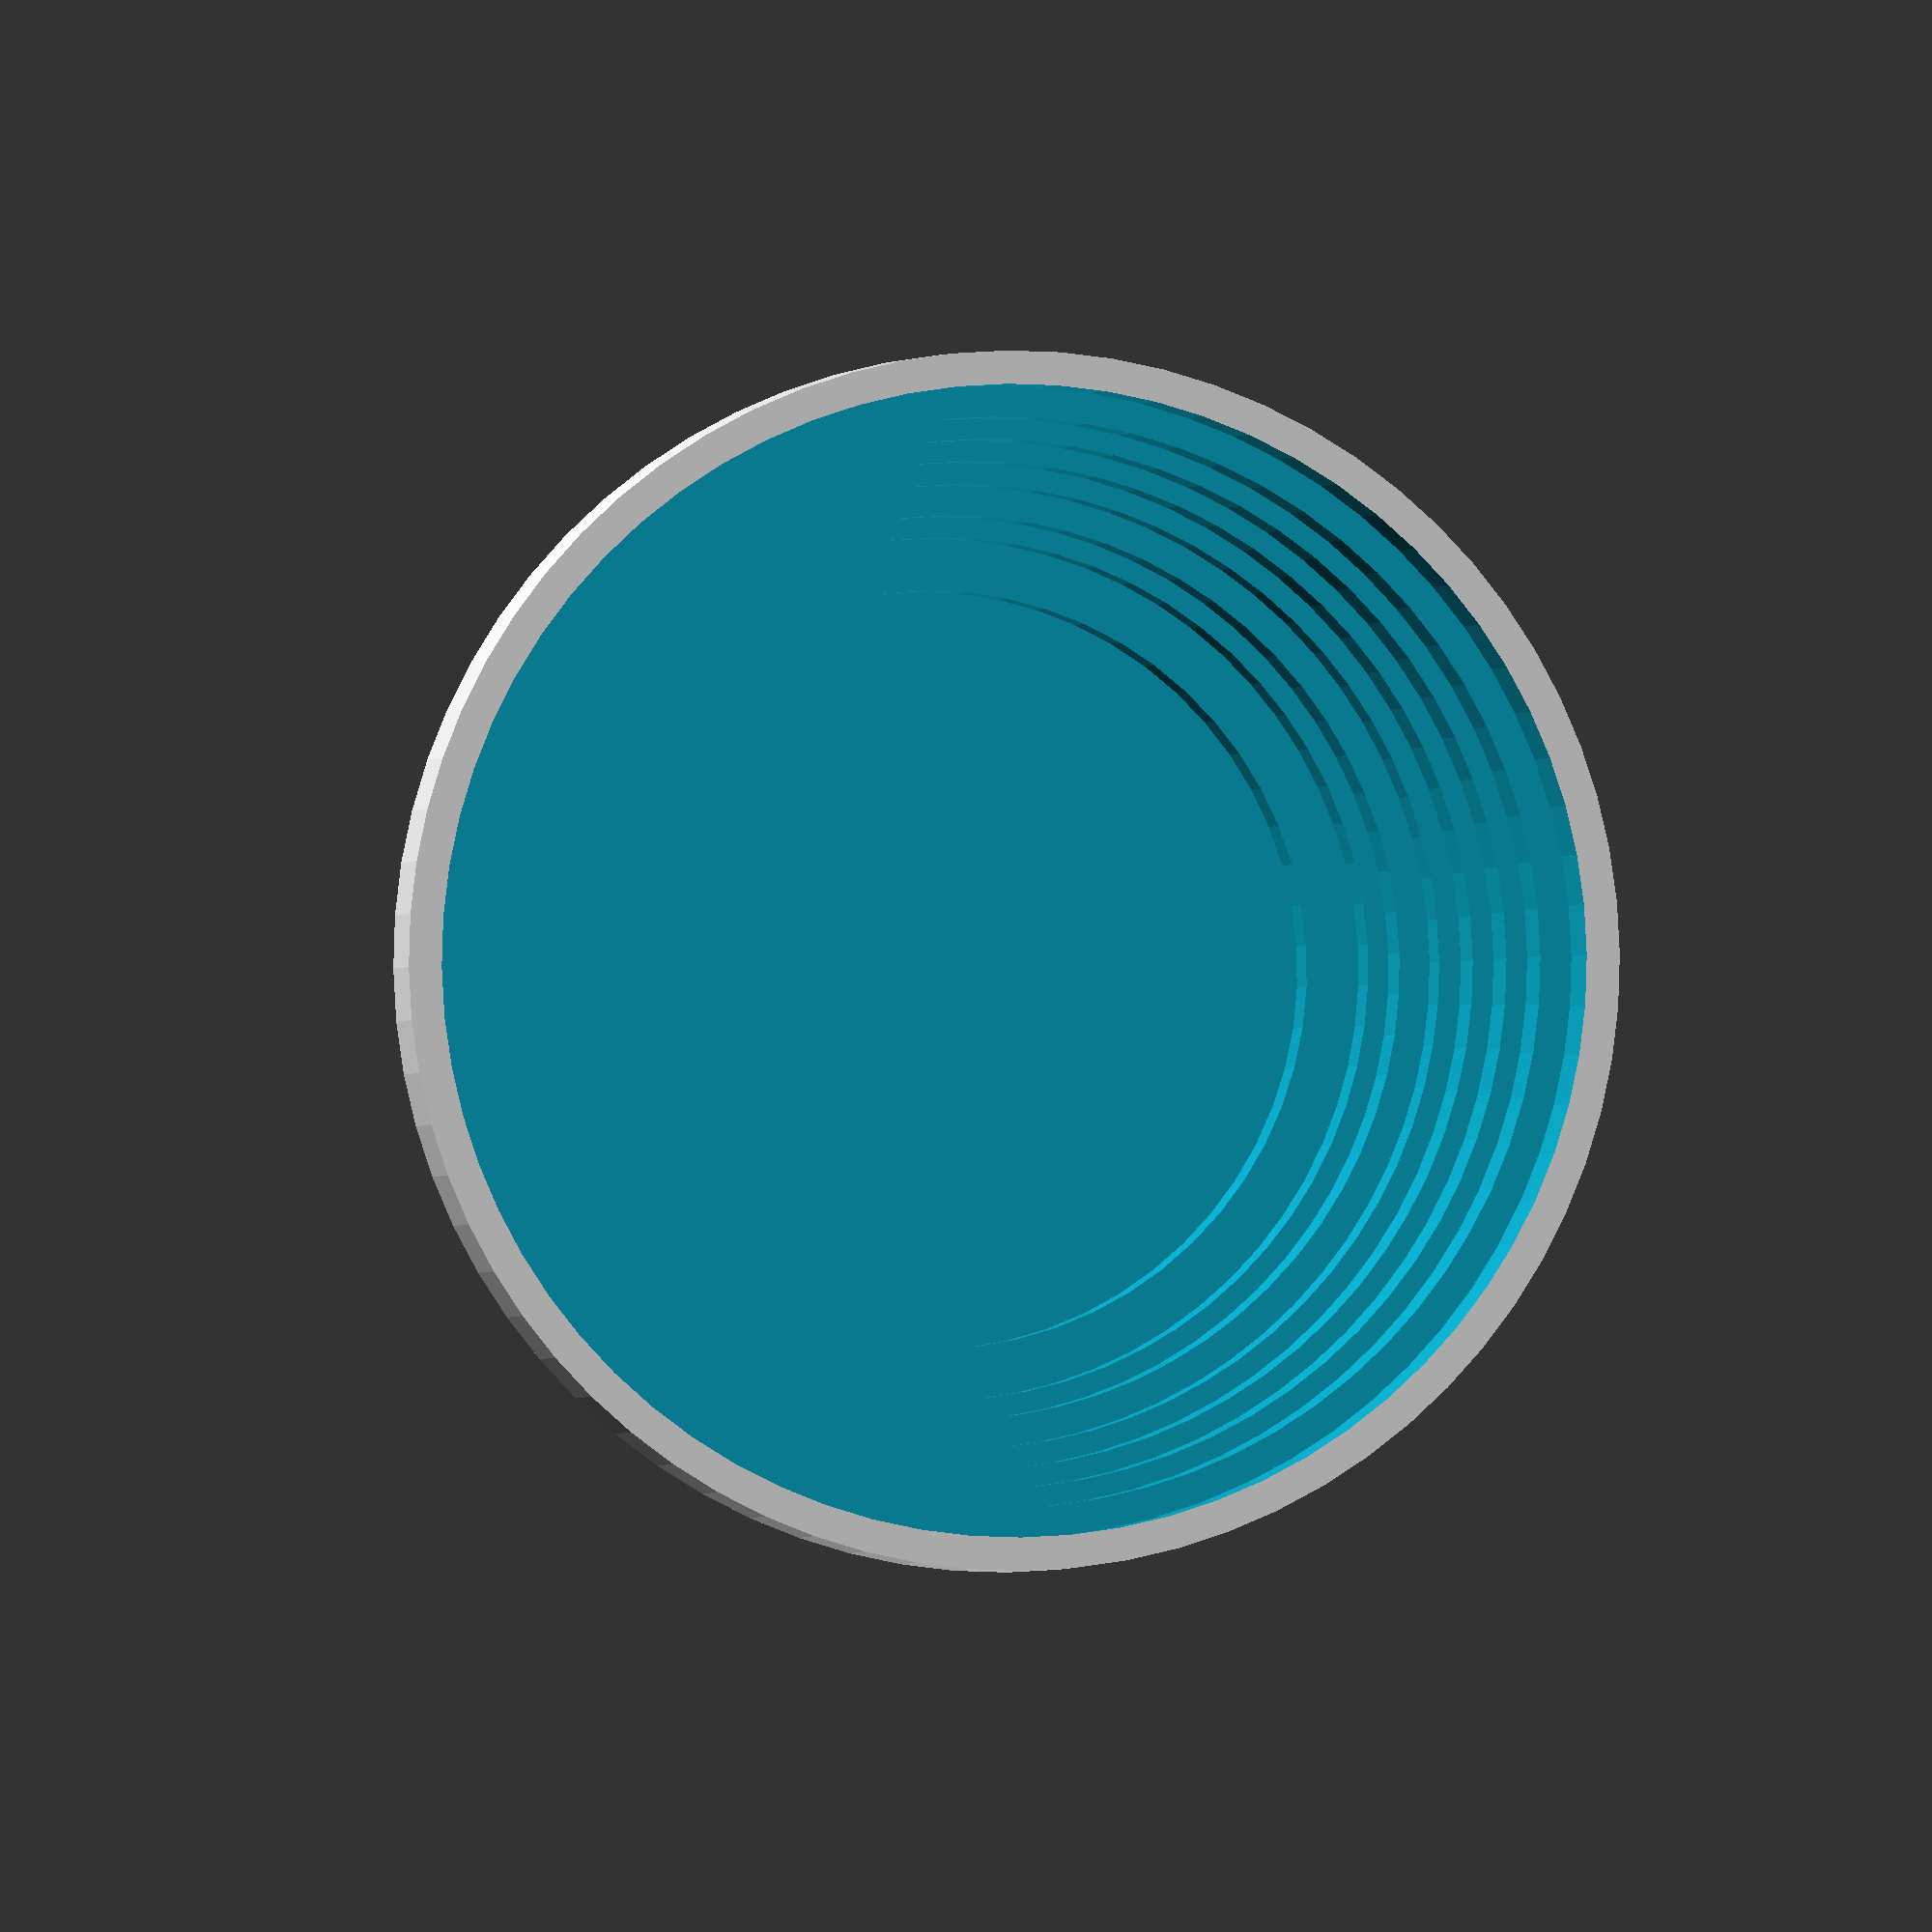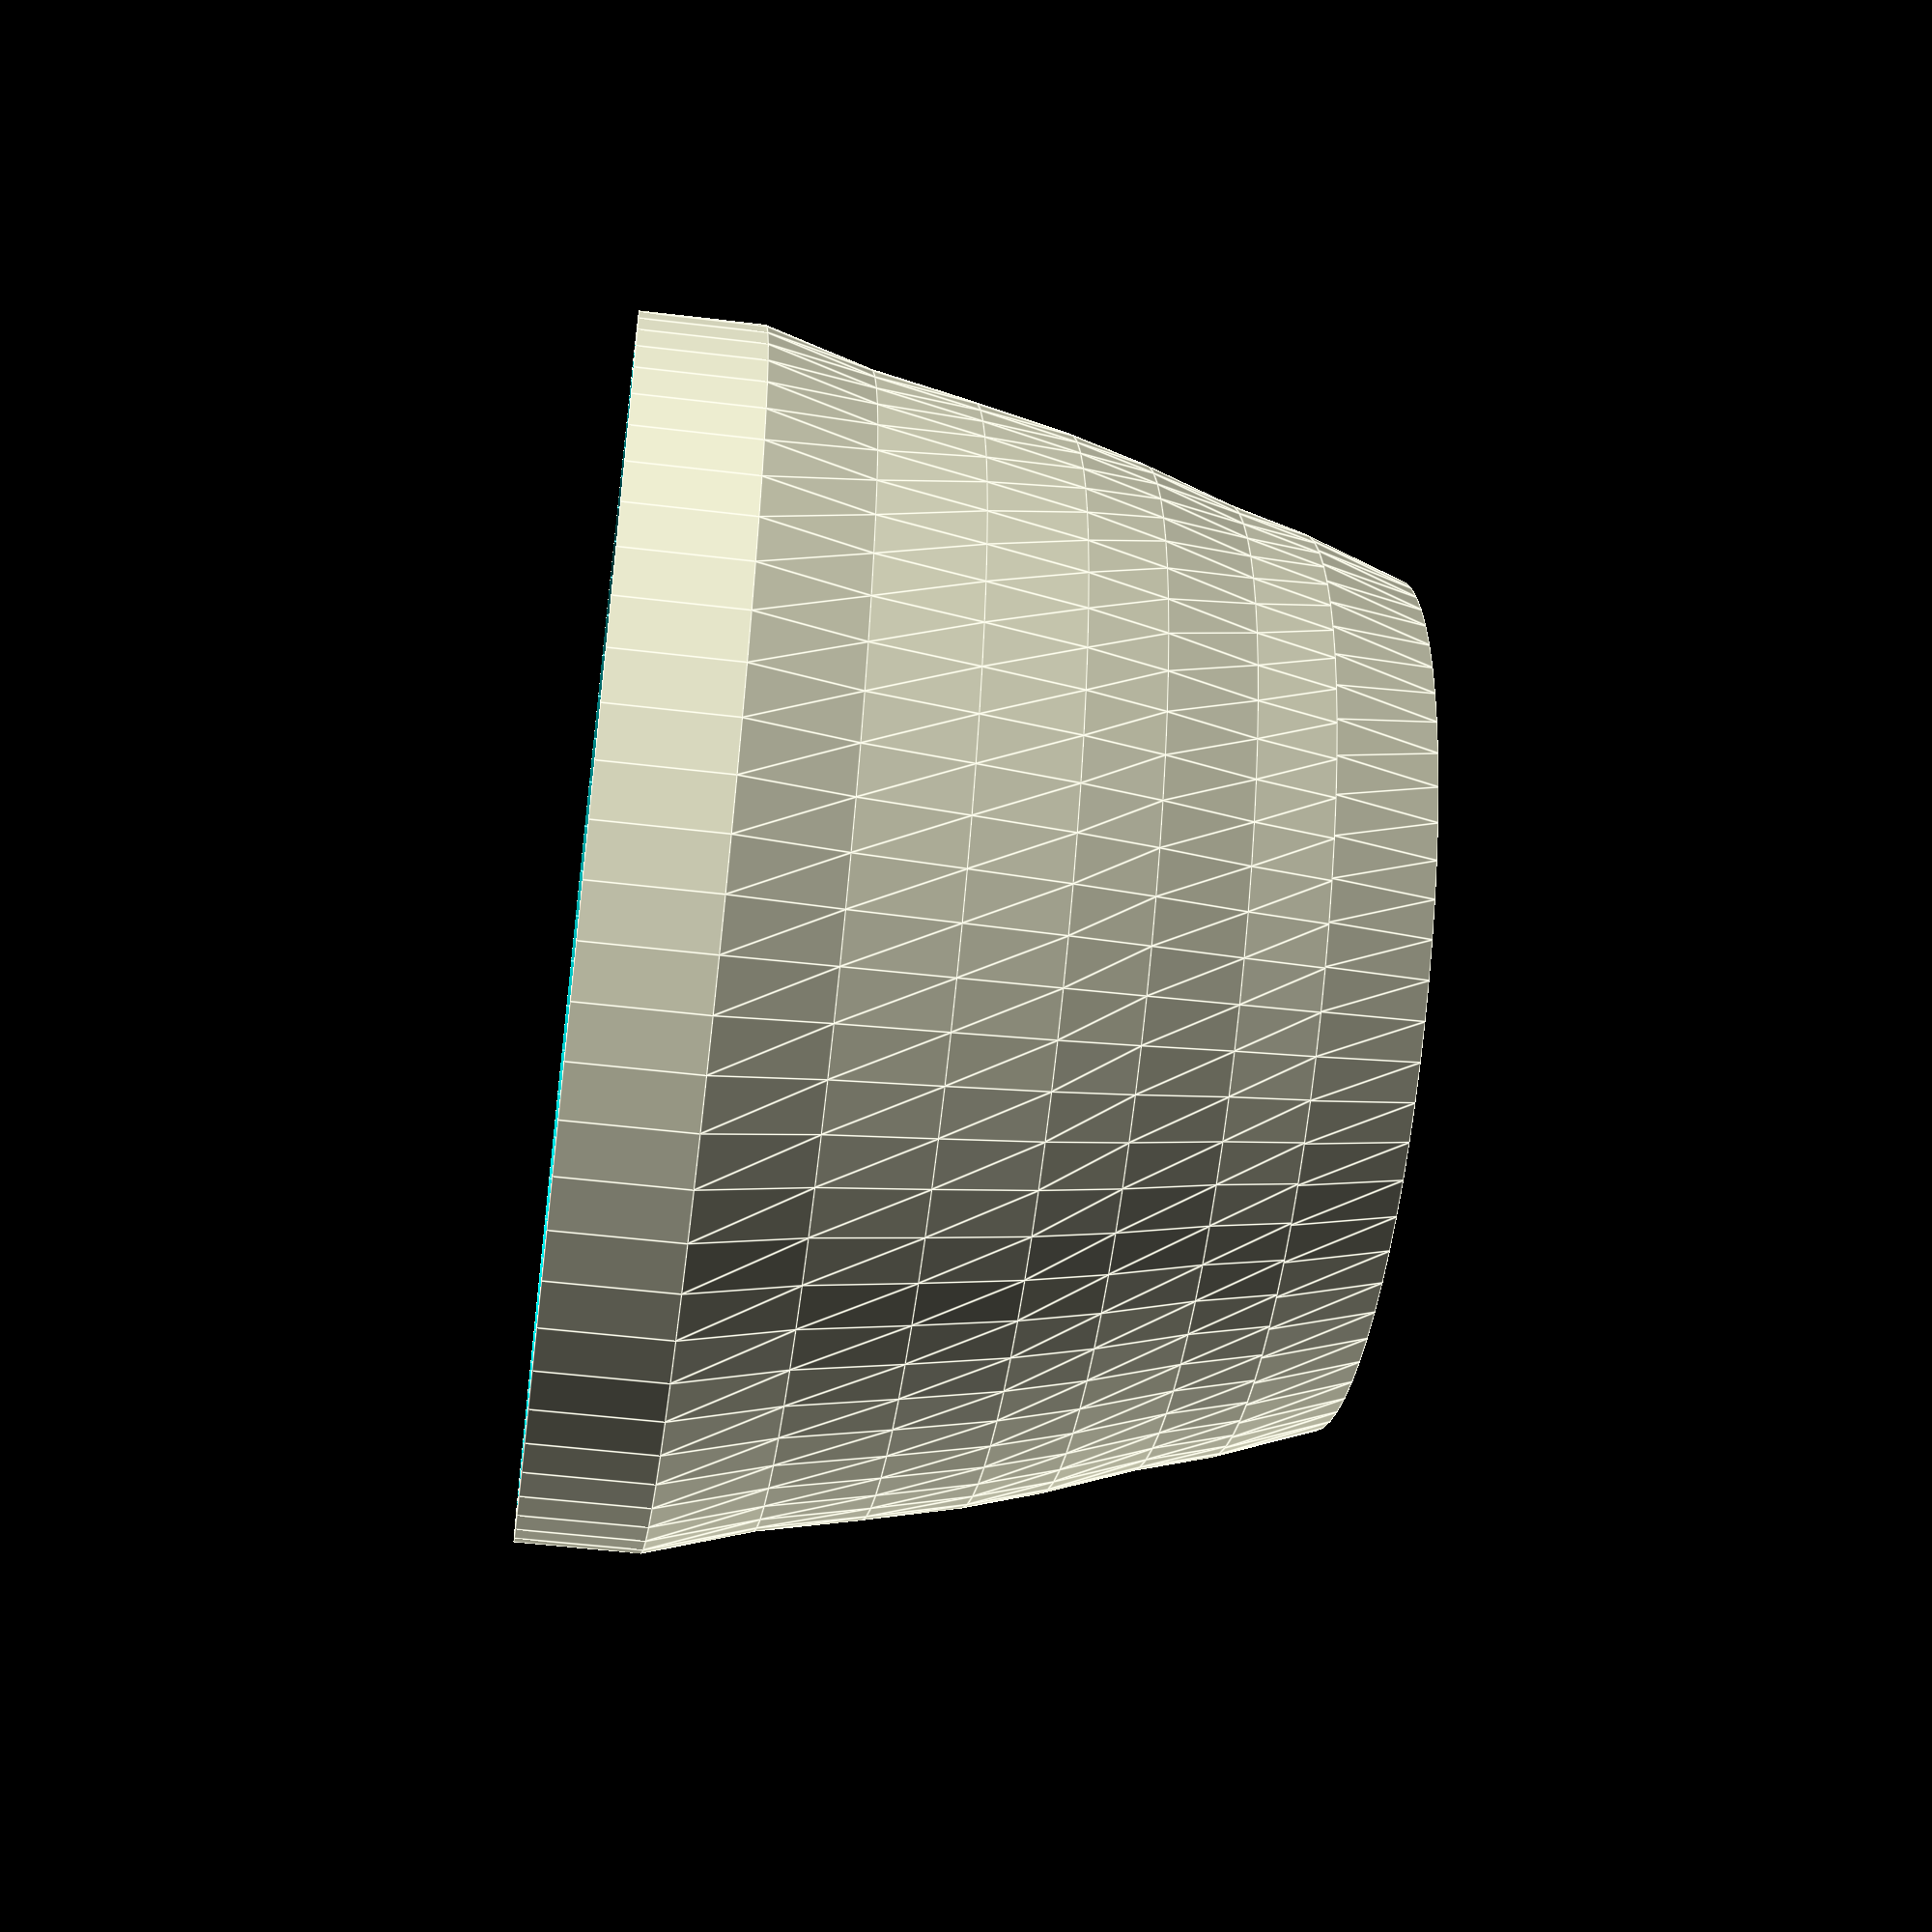
<openscad>
// -*- mode: SCAD ; c-file-style: "ellemtel" ; coding: utf-8 -*-
//
// A set of cylindrical holes to store one set of euro coins.
//
// (c) 2018 Roland Sieker <ospalh@gmail.com>
// Licence: CC-BY-SA 4.0

// ... to preview. You will get all parts when you click "Create Thing".
part = "stack"; // [stack: coin stacker, lid: lid]



// Set this to "render" and click on "Create Thing" when done with the setup.
preview = 1; // [0:render, 1:preview]

// How many one cent coins
one_cents = 1;  // [0:50]

// How many two cent coins
two_cents = 1;  // [0:50]

// How many five cent coins
five_cents = 1;  // [0:50]

// How many ten cent coins
ten_cents = 1;  // [0:50]

// How many twenty cent coins
twenty_cents = 1;  // [0:50]

// How many fifty cent coins
fifty_cents = 1;  // [0:50]

// How many one euro coins
one_euros = 1;  // [0:50]

// How many two euro coins
two_euros = 1;  // [0:50]


/* [Hidden] */

// Heights or thicknesses of the coins

h_001 = 1.67;
h_002 = h_001;
h_005 = h_001;
h_01 = 1.93;
h_02 = 2.14;
h_05 = 2.38;
h_1 = 2.33;
h_2 = 2.2;

// Diameters of the coins

d_001 = 16.25;
d_002 = 18.75;
d_005 = 21.2;  // !
d_01 = 19.75;  // Smaller than the 5 cent. Things are swapped below
d_02 = 22.25;
d_05 = 24.25;  // !
d_1 = 23.25;  // Smaller than the 50 cent. Swapped, too.
d_2 = 25.75;




// *******************************************************



w = 0.8;  // Wall width
p = 0.6;  // Bottom, top plate height
c = 1;  // Clearance
ch = 0.2; //


// Some of these are from a template and not used in this design. Working out which exactly i could delete is too much work

angle = 55; // Overhangs much below 60 degrees are a problem for me

// *******************************************************
// Some shortcuts. These shouldn't be changed

tau = 2 * PI;  // pi is still wrong. tau = circumference / r

xy_factor = 1/tan(angle);
// To get from a height to a horizontal width inclined correctly
z_factor = tan(angle);  // The other way around



some_distance = 50;
ms = 0.01;  // Muggeseggele.

// fn for differently sized objects and fs, fa; all for preview or rendering.
pna = 40;
pnb = 15;
pa = 5;
ps = 1;
rna = 180;
rnb = 30;
ra = 1;
rs = 0.1;
function na() = (preview) ? pna : rna;
function nb() = (preview) ? pnb : rnb;
$fs = (preview) ? ps : rs;
$fa = (preview) ? pa : ra;



// calculate some more values

function c_h_n(n) = (n > 0) ? ch : 0;

// How high the whole thing


h_t = p + one_cents * h_001 + c_h_n(one_cents) + two_cents * h_002 + c_h_n(two_cents) + ten_cents * h_01 + c_h_n(ten_cents) + five_cents * h_005 + c_h_n(five_cents) + twenty_cents * h_02 + c_h_n(twenty_cents) + one_euros *  h_1 + c_h_n(one_euros)  + fifty_cents * h_05 + c_h_n(fifty_cents) + two_euros * h_2  + p;

;

// N.B.: 10 cent pieces have a smaller diameter than 5 cent pieces, as does the 1
// euro coin and 50 cent coin. Below they are swapped. You should later
// stack them that way, too.

// To make the whole no coin of this size situation easier, we just do the
// c_h for coins that are not there. I'll call this a kludge. Whatever.

o_001 = p;
o_002 = o_001 + one_cents * h_001 + c_h_n(one_cents);
o_01 = o_002 + two_cents * h_002 + c_h_n(two_cents);
o_005 = o_01 + ten_cents * h_01 + c_h_n(ten_cents);
o_02 = o_005 + five_cents * h_005 + c_h_n(five_cents);
o_1 = o_02 + twenty_cents * h_02 + c_h_n(twenty_cents);
o_05 = o_1 + one_euros * h_1 + c_h_n(one_euros);
o_2 = o_05 + fifty_cents * h_05 + c_h_n(fifty_cents);

d_ex = 2*c+2*w;

d_o_2 = d_2 + d_ex;
d_o_05 = max(d_05+d_ex, d_o_2 - (fifty_cents*h_05+c_h_n(fifty_cents))*xy_factor);
d_o_1 = max(d_1+d_ex, d_o_05 - (one_euros*h_1+c_h_n(one_euros))*xy_factor);
d_o_02 = max(d_02+d_ex, d_o_1 - (twenty_cents*h_02+c_h_n(twenty_cents))*xy_factor);
d_o_005 = max(d_005+d_ex, d_o_02 - (five_cents*h_005+c_h_n(five_cents))*xy_factor);
d_o_01 = max(d_01+d_ex, d_o_005 - (ten_cents*h_01+c_h_n(ten_cents))*xy_factor);
d_o_002 = max(d_002+d_ex, d_o_01 - (two_cents*h_002+c_h_n(two_cents))*xy_factor);
d_o_001 = max(d_001+d_ex, d_o_002 - (one_cents*h_001+p+c_h_n(one_cents))*xy_factor);

// *******************************************************
// End setup

// Calculate some values

// *******************************************************
// Generate the parts

print_part();
// preview_parts();
// stack_parts();



module print_part()
{
   if ("stack" == part)
   {
      stack();
   }
   if ("lid" == part)
   {
      lid();
   }
}

module preview_parts()
{
   stack();
   translate([some_distance, 0, 0])
   {
      lid();
   }
}

module stack_parts()
{
   // intersection()
   {
      color("yellow")
      {
         stack();
      }
      translate([0,0,h_t-p])
      {
         color("red")
         {
            lid();
         }
      }
   }
}

// *******************************************************
// Code for the parts themselves


module stack()
{
   difference()
   {
      union()
      {
         cylinder(d1=d_o_001, d2=d_o_002, h=one_cents*h_001+p+c_h_n(one_cents)+ms);
         translate([0,0,o_002])
         {
            cylinder(d1=d_o_002, d2=d_o_01, h=two_cents*h_002+c_h_n(two_cents)+ms);
         }
         // First 10 cent
         translate([0,0,o_01])
         {
            cylinder(d1=d_o_01, d2=d_o_005, h=ten_cents*h_01+c_h_n(ten_cents)+ms);
         }
         // Only then the bigger 5 cent
         translate([0,0,o_005])
         {
            cylinder(d1=d_o_005, d2=d_o_02, h=five_cents*h_005+c_h_n(five_cents)+ms);
         }
         translate([0,0,o_02])
         {
            cylinder(d1=d_o_02, d2=d_o_1, h=twenty_cents*h_02+c_h_n(twenty_cents)+ms);
         }
         translate([0,0,o_1])
         {
            cylinder(d1=d_o_1, d2=d_o_05, h=one_euros*h_1+c_h_n(one_euros)+ms);
         }
         translate([0,0,o_05])
         {
            cylinder(d1=d_o_05, d2=d_o_2, h=fifty_cents*h_05+c_h_n(fifty_cents)+ms);
         }
         translate([0,0,o_2])
         {
            cylinder(d=d_o_2, h=two_euros*h_2+c_h_n(two_euros)+p+ms);
         }
      }
      union()  // To make debuging (%) easier
      {
         translate([0,0,o_001])
         {
            cylinder(d=d_001+2*c, h=h_t);
         }
         translate([0,0,o_002])
         {
            cylinder(d=d_002+2*c, h=h_t);
         }
         // First 10 cent
         translate([0,0,o_01])
         {
            cylinder(d=d_01+2*c, h=h_t);
         }
         // Only then the bigger 5 cent
         translate([0,0,o_005])
         {
            cylinder(d=d_005+2*c, h=h_t);
         }
         translate([0,0,o_02])
         {
            cylinder(d=d_02+2*c, h=h_t);
         }
         translate([0,0,o_05])
         {
            cylinder(d=d_05+2*c, h=h_t);
         }
         translate([0,0,o_1])
         {
            cylinder(d=d_1+2*c, h=h_t);
         }
         translate([0,0,o_2])
         {
            cylinder(d=d_2+2*c, h=h_t);
         }
      }
   }
}

module lid()
{
   cylinder(d=d_2, h=p);
}

</openscad>
<views>
elev=180.8 azim=89.3 roll=187.1 proj=o view=solid
elev=230.6 azim=237.0 roll=97.5 proj=p view=edges
</views>
